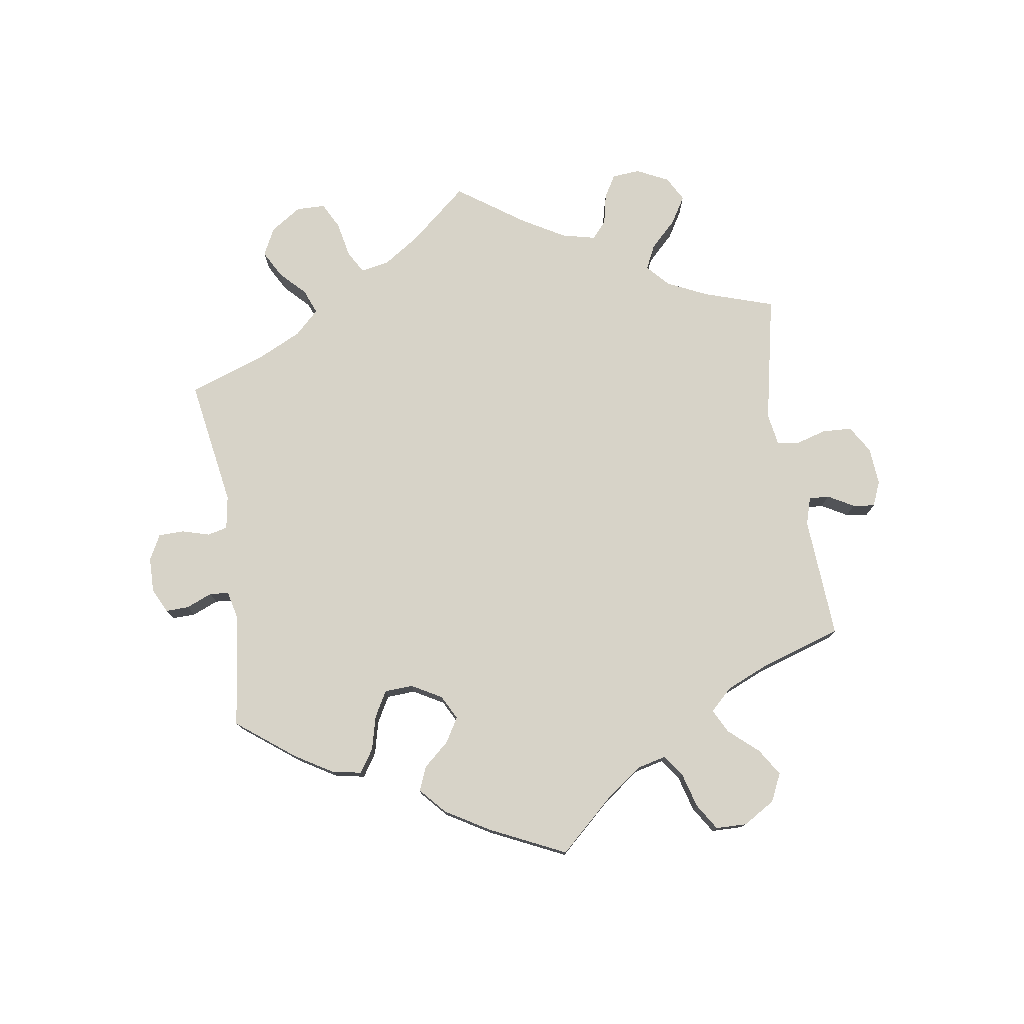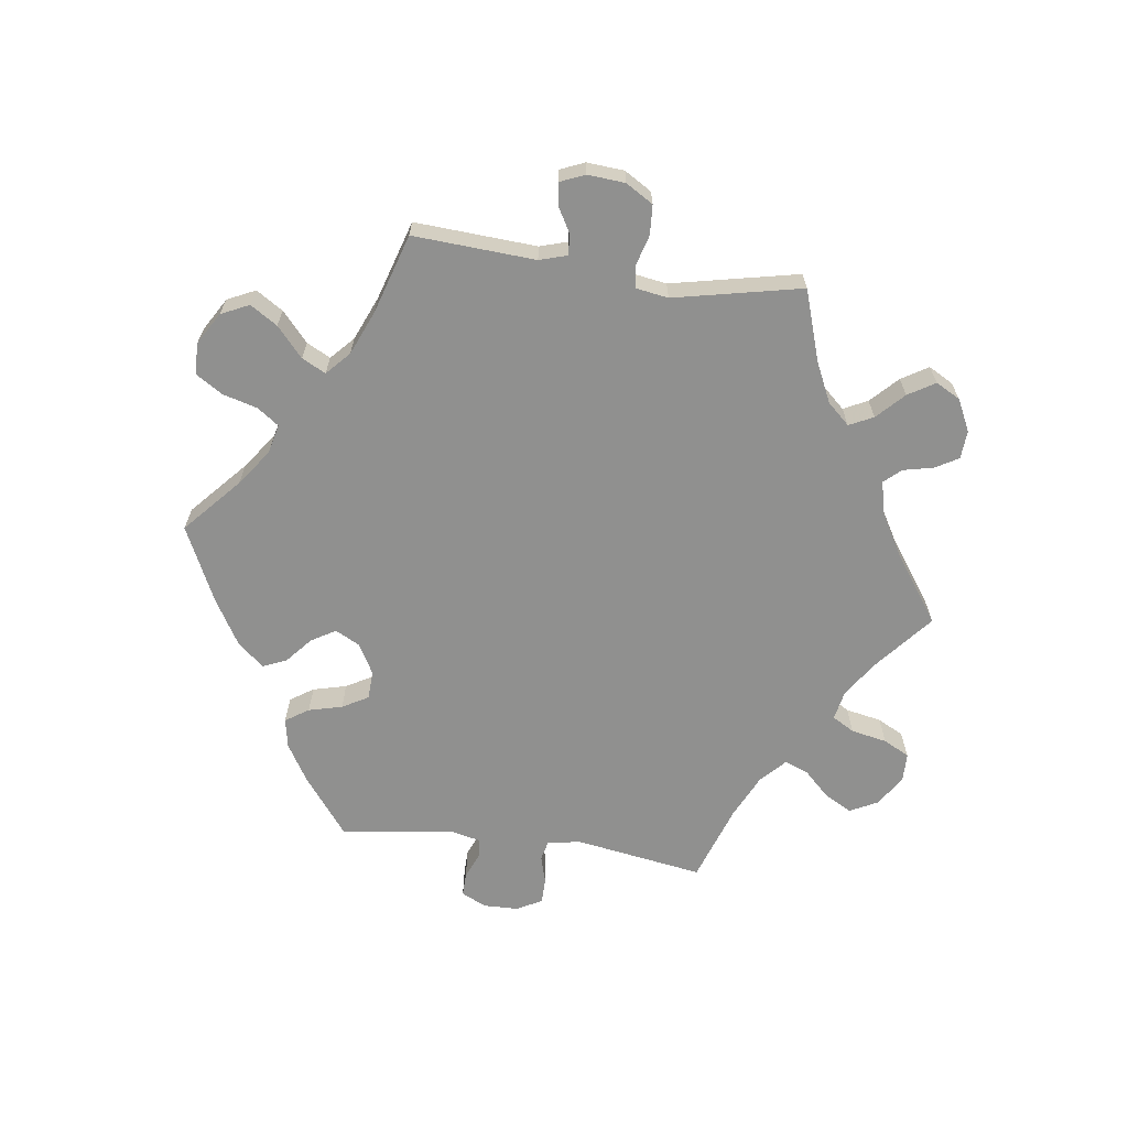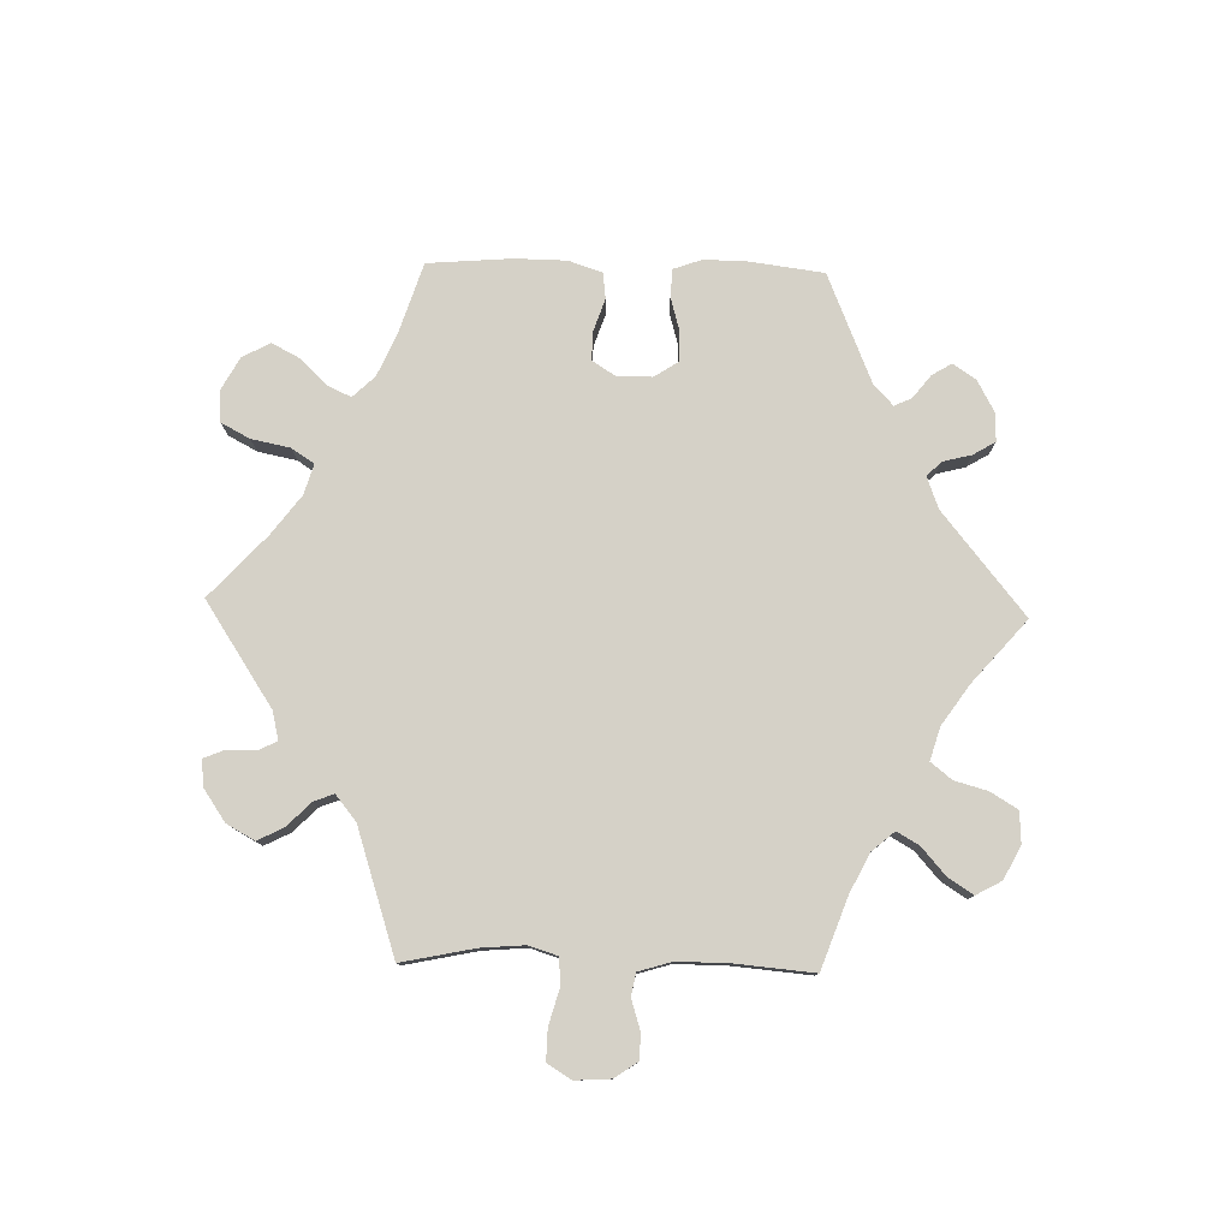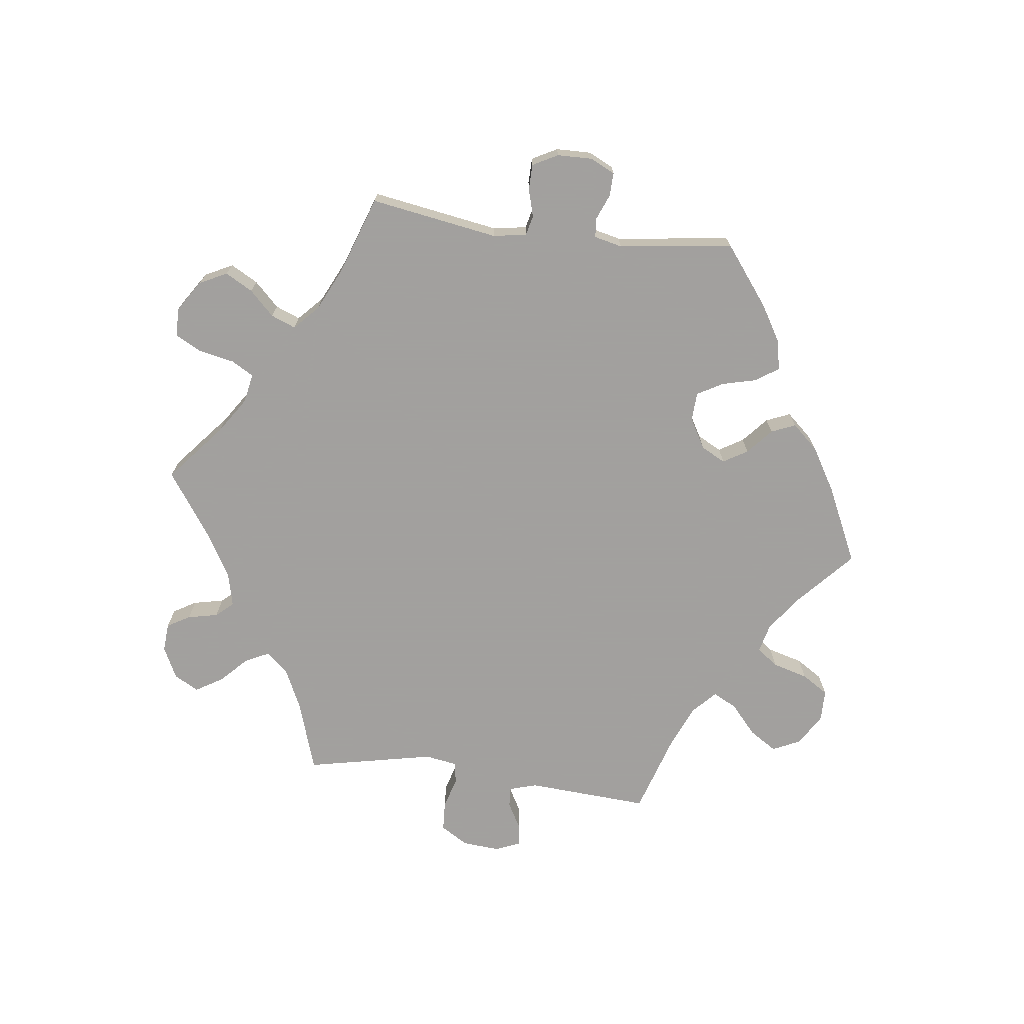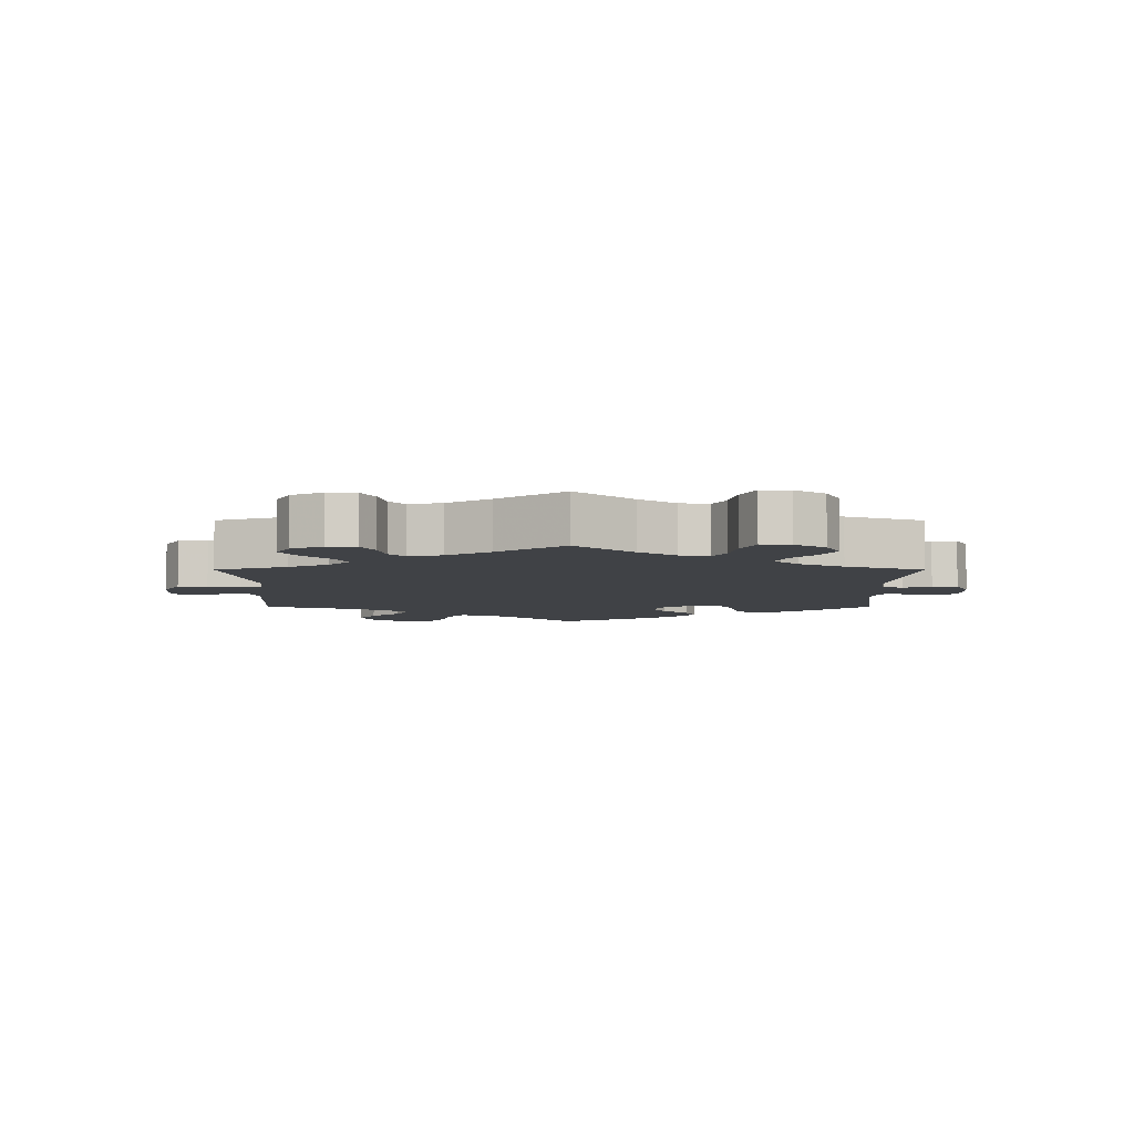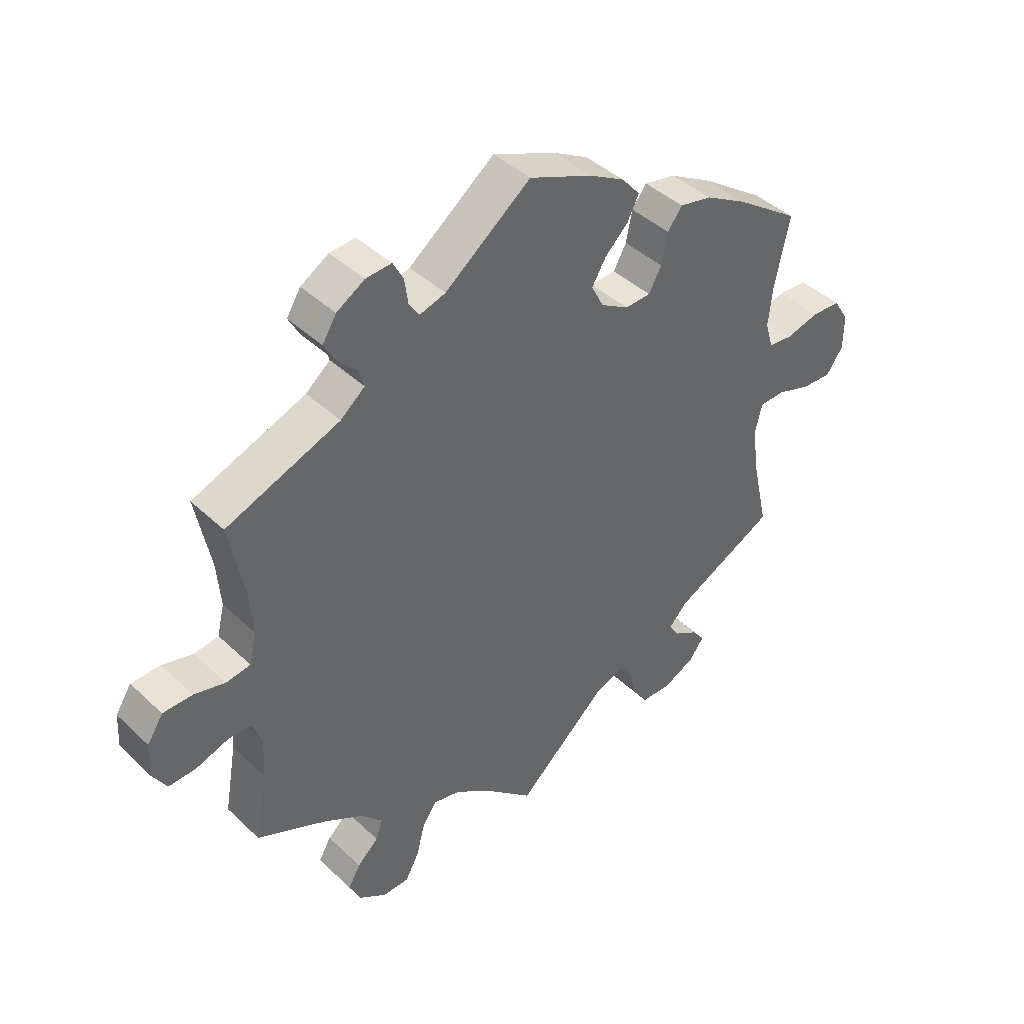
<metadata>
{"format":"obj","ext":"obj","renderer":"f3d","projection":"perspective","resolution":1024,"background":"white","views":[{"elev":77.1,"azim":51.1,"up":"+Y"},{"elev":-65.5,"azim":142.2,"up":"+Y"},{"elev":78.9,"azim":-148.6,"up":"+Y"},{"elev":-71.9,"azim":-37.4,"up":"+Y"},{"elev":-6.2,"azim":-120.1,"up":"+Y"},{"elev":41.9,"azim":-41.5,"up":"+Z"}]}
</metadata>
<code>
v 0.103 0.07 0.535
v 0.161 0.07 0.503
v 0.191 0.07 0.468
v 0.172 0.07 0.43
v 0.134 0.07 0.393
v 0.111 0.07 0.354
v 0.131 0.07 0.315
v 0.177 0.07 0.288
v 0.219 0.07 0.29
v 0.24 0.07 0.328
v 0.25 0.07 0.379
v 0.274 0.07 0.411
v 0.327 0.07 0.4
v 0.395 0.07 0.362
v 0.501 0.07 0.289
v 0.477 0.07 0.177
v 0.47 0.07 0.109
v 0.483 0.07 0.065
v 0.523 0.07 0.061
v 0.577 0.07 0.075
v 0.625 0.07 0.073
v 0.65 0.07 0.032
v 0.649 0.07 -0.025
v 0.622 0.07 -0.064
v 0.573 0.07 -0.062
v 0.516 0.07 -0.043
v 0.475 0.07 -0.045
v 0.464 0.07 -0.092
v 0.473 0.07 -0.165
v 0.501 0.07 -0.289
v 0.333 0.07 -0.373
v 0.303 0.07 -0.405
v 0.32 0.07 -0.431
v 0.359 0.07 -0.454
v 0.38 0.07 -0.481
v 0.355 0.07 -0.514
v 0.303 0.07 -0.539
v 0.254 0.07 -0.538
v 0.229 0.07 -0.5
v 0.217 0.07 -0.452
v 0.196 0.07 -0.426
v 0.149 0.07 -0.444
v 0 0.07 -0.578
v -0.085 0.07 -0.502
v -0.14 0.07 -0.464
v -0.185 0.07 -0.454
v -0.208 0.07 -0.488
v -0.222 0.07 -0.543
v -0.245 0.07 -0.585
v -0.288 0.07 -0.586
v -0.333 0.07 -0.556
v -0.352 0.07 -0.517
v -0.332 0.07 -0.482
v -0.297 0.07 -0.45
v -0.286 0.07 -0.417
v -0.322 0.07 -0.379
v -0.388 0.07 -0.341
v -0.5 0.07 -0.289
v -0.48 0.07 -0.176
v -0.476 0.07 -0.11
v -0.491 0.07 -0.067
v -0.53 0.07 -0.067
v -0.583 0.07 -0.085
v -0.628 0.07 -0.087
v -0.651 0.07 -0.049
v -0.648 0.07 0.007
v -0.622 0.07 0.047
v -0.574 0.07 0.048
v -0.523 0.07 0.035
v -0.483 0.07 0.041
v -0.471 0.07 0.091
v -0.477 0.07 0.165
v -0.501 0.07 0.288
v -0.315 0.07 0.359
v -0.275 0.07 0.392
v -0.284 0.07 0.422
v -0.316 0.07 0.453
v -0.335 0.07 0.487
v -0.312 0.07 0.524
v -0.266 0.07 0.552
v -0.224 0.07 0.555
v -0.207 0.07 0.524
v -0.201 0.07 0.481
v -0.184 0.07 0.457
v -0.142 0.07 0.47
v -0.001 0.07 0.578
v 0.103 0 0.535
v 0.161 0 0.503
v 0.191 0 0.468
v 0.172 0 0.43
v 0.134 0 0.393
v 0.111 0 0.354
v 0.131 0 0.315
v 0.177 0 0.288
v 0.219 0 0.29
v 0.24 0 0.328
v 0.25 0 0.379
v 0.274 0 0.411
v 0.327 0 0.4
v 0.395 0 0.362
v 0.501 0 0.289
v 0.477 0 0.177
v 0.47 0 0.109
v 0.483 0 0.065
v 0.523 0 0.061
v 0.577 0 0.075
v 0.625 0 0.073
v 0.65 0 0.032
v 0.649 0 -0.025
v 0.622 0 -0.064
v 0.573 0 -0.062
v 0.516 0 -0.043
v 0.475 0 -0.045
v 0.464 0 -0.092
v 0.473 0 -0.165
v 0.501 0 -0.289
v 0.333 0 -0.373
v 0.303 0 -0.405
v 0.32 0 -0.431
v 0.359 0 -0.454
v 0.38 0 -0.481
v 0.355 0 -0.514
v 0.303 0 -0.539
v 0.254 0 -0.538
v 0.229 0 -0.5
v 0.217 0 -0.452
v 0.196 0 -0.426
v 0.149 0 -0.444
v 0 0 -0.578
v -0.085 0 -0.502
v -0.14 0 -0.464
v -0.185 0 -0.454
v -0.208 0 -0.488
v -0.222 0 -0.543
v -0.245 0 -0.585
v -0.288 0 -0.586
v -0.333 0 -0.556
v -0.352 0 -0.517
v -0.332 0 -0.482
v -0.297 0 -0.45
v -0.286 0 -0.417
v -0.322 0 -0.379
v -0.388 0 -0.341
v -0.5 0 -0.289
v -0.48 0 -0.176
v -0.476 0 -0.11
v -0.491 0 -0.067
v -0.53 0 -0.067
v -0.583 0 -0.085
v -0.628 0 -0.087
v -0.651 0 -0.049
v -0.648 0 0.007
v -0.622 0 0.047
v -0.574 0 0.048
v -0.523 0 0.035
v -0.483 0 0.041
v -0.471 0 0.091
v -0.477 0 0.165
v -0.501 0 0.288
v -0.315 0 0.359
v -0.275 0 0.392
v -0.284 0 0.422
v -0.316 0 0.453
v -0.335 0 0.487
v -0.312 0 0.524
v -0.266 0 0.552
v -0.224 0 0.555
v -0.207 0 0.524
v -0.201 0 0.481
v -0.184 0 0.457
v -0.142 0 0.47
v -0.001 0 0.578
f 85 86 1 2
f 84 85 2 3
f 80 81 82 83
f 80 83 84
f 79 80 84
f 76 77 78 79
f 75 76 79 84
f 74 75 84 3
f 72 73 74 3
f 66 67 68 69
f 66 69 70
f 65 66 70
f 62 63 64 65
f 61 62 65 70
f 60 61 70 71
f 57 58 59
f 56 57 59 60
f 55 56 60 71
f 51 52 53 54
f 49 50 51 54
f 47 48 49 54
f 46 47 54 55
f 45 46 55 71
f 42 43 44
f 41 42 44 45
f 37 38 39 40
f 37 40 41
f 36 37 41
f 33 34 35 36
f 32 33 36 41
f 31 32 41 45
f 29 30 31 45
f 23 24 25 26
f 23 26 27
f 22 23 27
f 19 20 21 22
f 18 19 22 27
f 17 18 27 28
f 13 14 15 16
f 13 16 17
f 10 11 12 13
f 9 10 13 17
f 8 9 17 28
f 72 3 4 5
f 72 5 6
f 71 72 6 7
f 28 29 45 71
f 7 8 28 71
f 88 87 172 171
f 89 88 171 170
f 169 168 167 166
f 170 169 166
f 170 166 165
f 165 164 163 162
f 170 165 162 161
f 89 170 161 160
f 89 160 159 158
f 155 154 153 152
f 156 155 152
f 156 152 151
f 151 150 149 148
f 156 151 148 147
f 157 156 147 146
f 145 144 143
f 146 145 143 142
f 157 146 142 141
f 140 139 138 137
f 140 137 136 135
f 140 135 134 133
f 141 140 133 132
f 157 141 132 131
f 130 129 128
f 131 130 128 127
f 126 125 124 123
f 127 126 123
f 127 123 122
f 122 121 120 119
f 127 122 119 118
f 131 127 118 117
f 131 117 116 115
f 112 111 110 109
f 113 112 109
f 113 109 108
f 108 107 106 105
f 113 108 105 104
f 114 113 104 103
f 102 101 100 99
f 103 102 99
f 99 98 97 96
f 103 99 96 95
f 114 103 95 94
f 91 90 89 158
f 92 91 158
f 93 92 158 157
f 157 131 115 114
f 157 114 94 93
f 1 87 88 2
f 2 88 89 3
f 3 89 90 4
f 4 90 91 5
f 5 91 92 6
f 6 92 93 7
f 7 93 94 8
f 8 94 95 9
f 9 95 96 10
f 10 96 97 11
f 11 97 98 12
f 12 98 99 13
f 13 99 100 14
f 14 100 101 15
f 15 101 102 16
f 16 102 103 17
f 17 103 104 18
f 18 104 105 19
f 19 105 106 20
f 20 106 107 21
f 21 107 108 22
f 22 108 109 23
f 23 109 110 24
f 24 110 111 25
f 25 111 112 26
f 26 112 113 27
f 27 113 114 28
f 28 114 115 29
f 29 115 116 30
f 30 116 117 31
f 31 117 118 32
f 32 118 119 33
f 33 119 120 34
f 34 120 121 35
f 35 121 122 36
f 36 122 123 37
f 37 123 124 38
f 38 124 125 39
f 39 125 126 40
f 40 126 127 41
f 41 127 128 42
f 42 128 129 43
f 43 129 130 44
f 44 130 131 45
f 45 131 132 46
f 46 132 133 47
f 47 133 134 48
f 48 134 135 49
f 49 135 136 50
f 50 136 137 51
f 51 137 138 52
f 52 138 139 53
f 53 139 140 54
f 54 140 141 55
f 55 141 142 56
f 56 142 143 57
f 57 143 144 58
f 58 144 145 59
f 59 145 146 60
f 60 146 147 61
f 61 147 148 62
f 62 148 149 63
f 63 149 150 64
f 64 150 151 65
f 65 151 152 66
f 66 152 153 67
f 67 153 154 68
f 68 154 155 69
f 69 155 156 70
f 70 156 157 71
f 71 157 158 72
f 72 158 159 73
f 73 159 160 74
f 74 160 161 75
f 75 161 162 76
f 76 162 163 77
f 77 163 164 78
f 78 164 165 79
f 79 165 166 80
f 80 166 167 81
f 81 167 168 82
f 82 168 169 83
f 83 169 170 84
f 84 170 171 85
f 85 171 172 86
f 86 172 87 1

</code>
